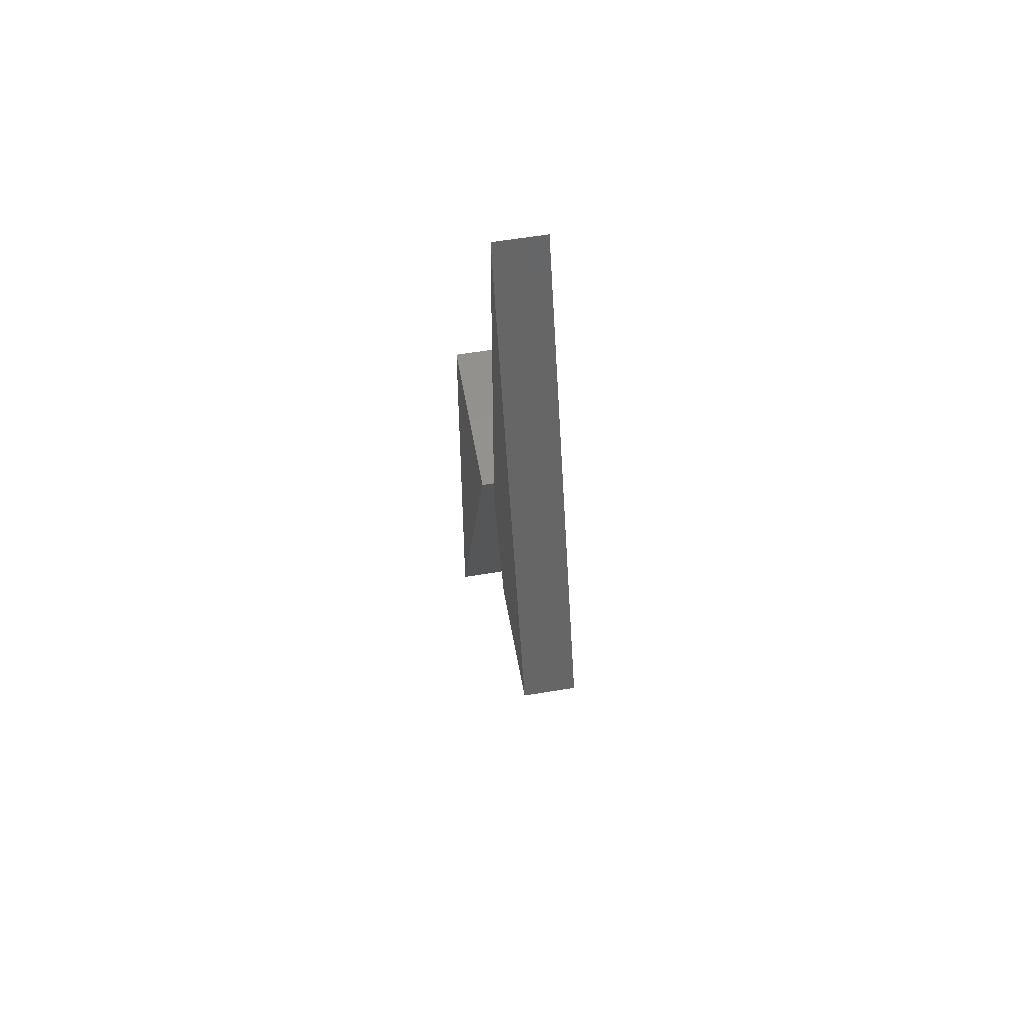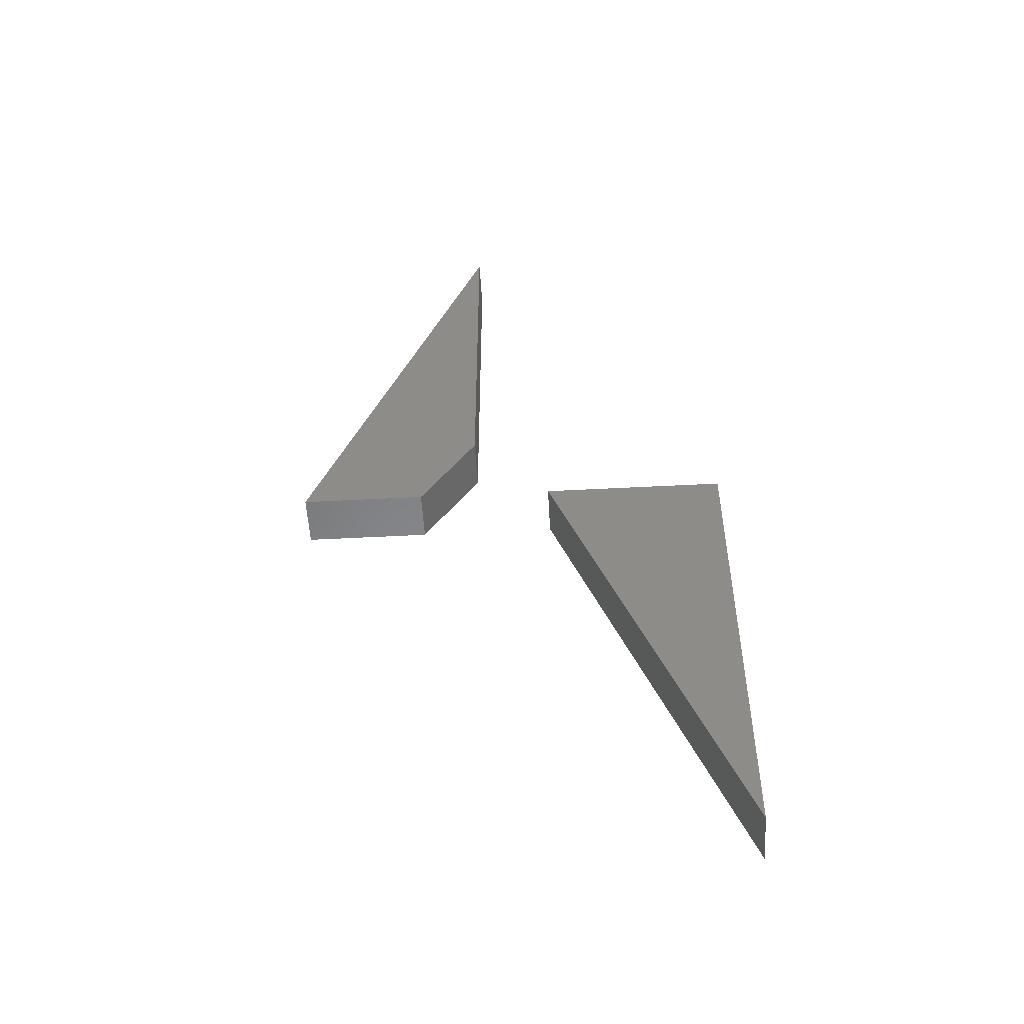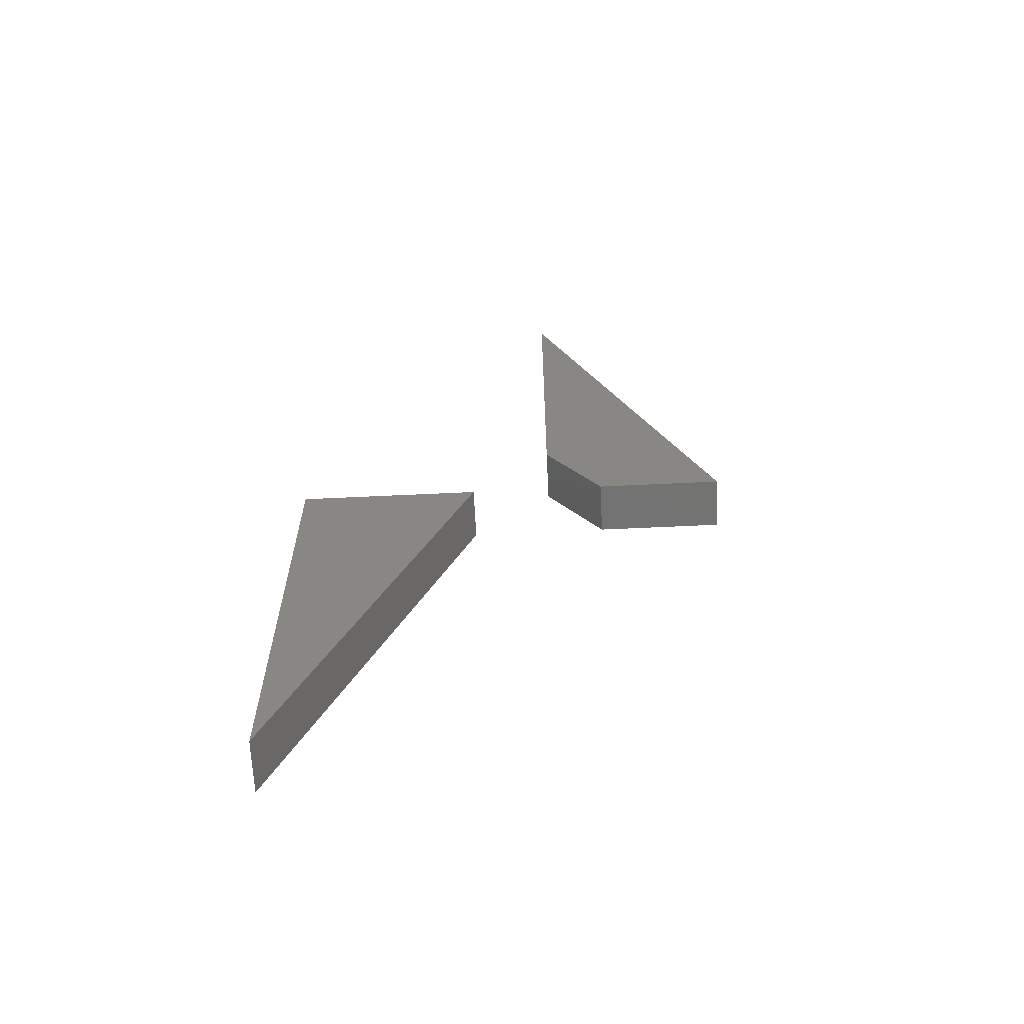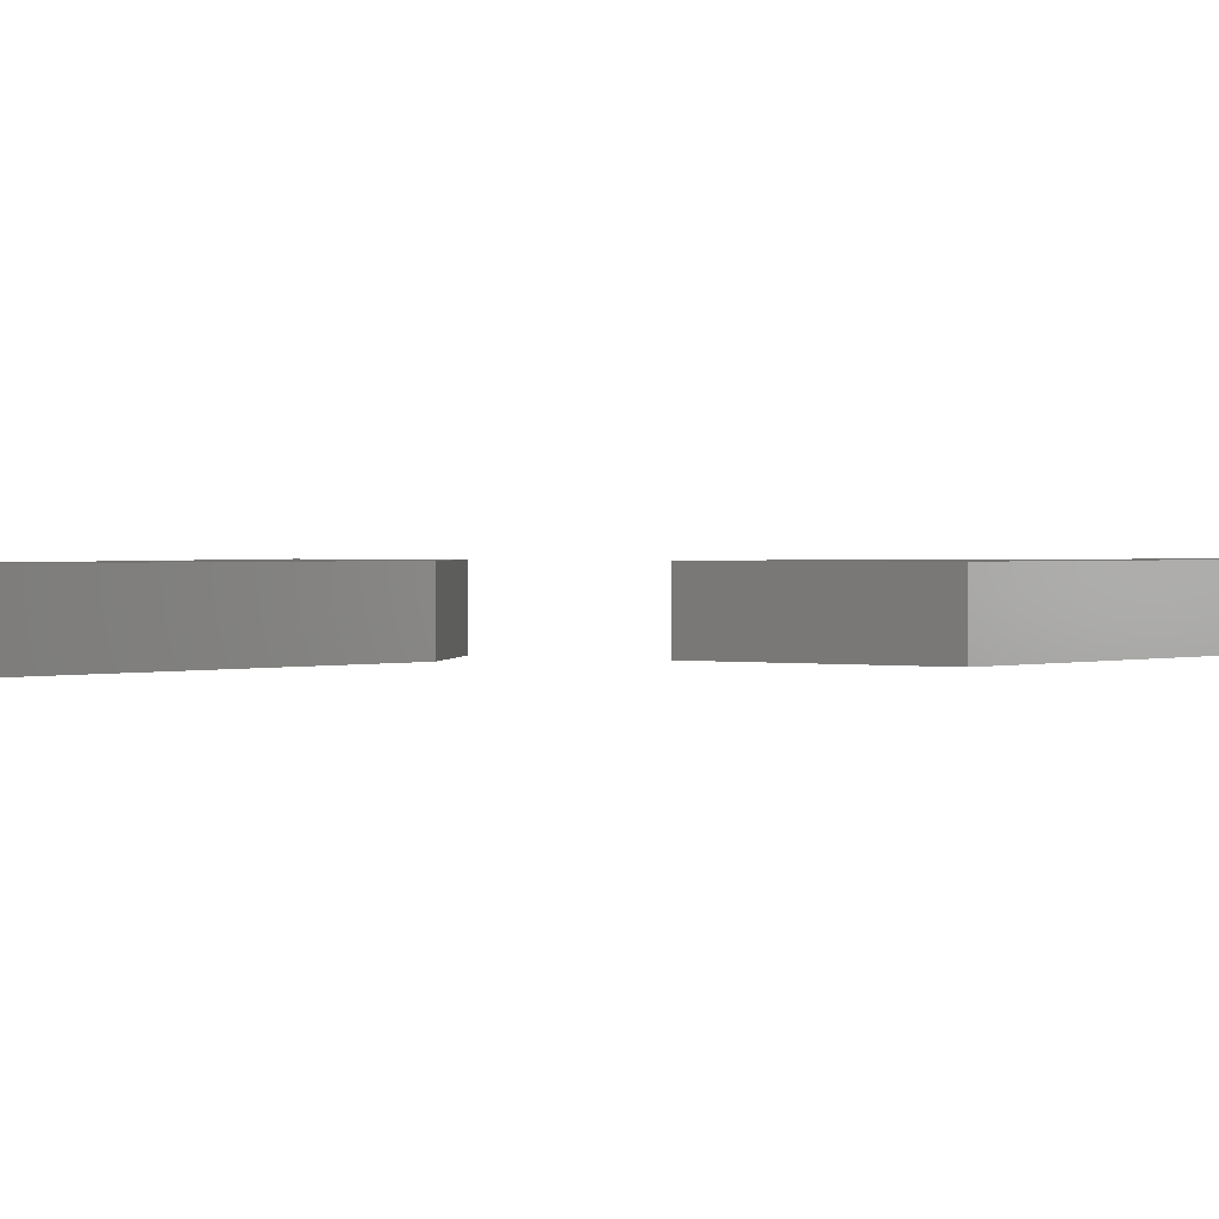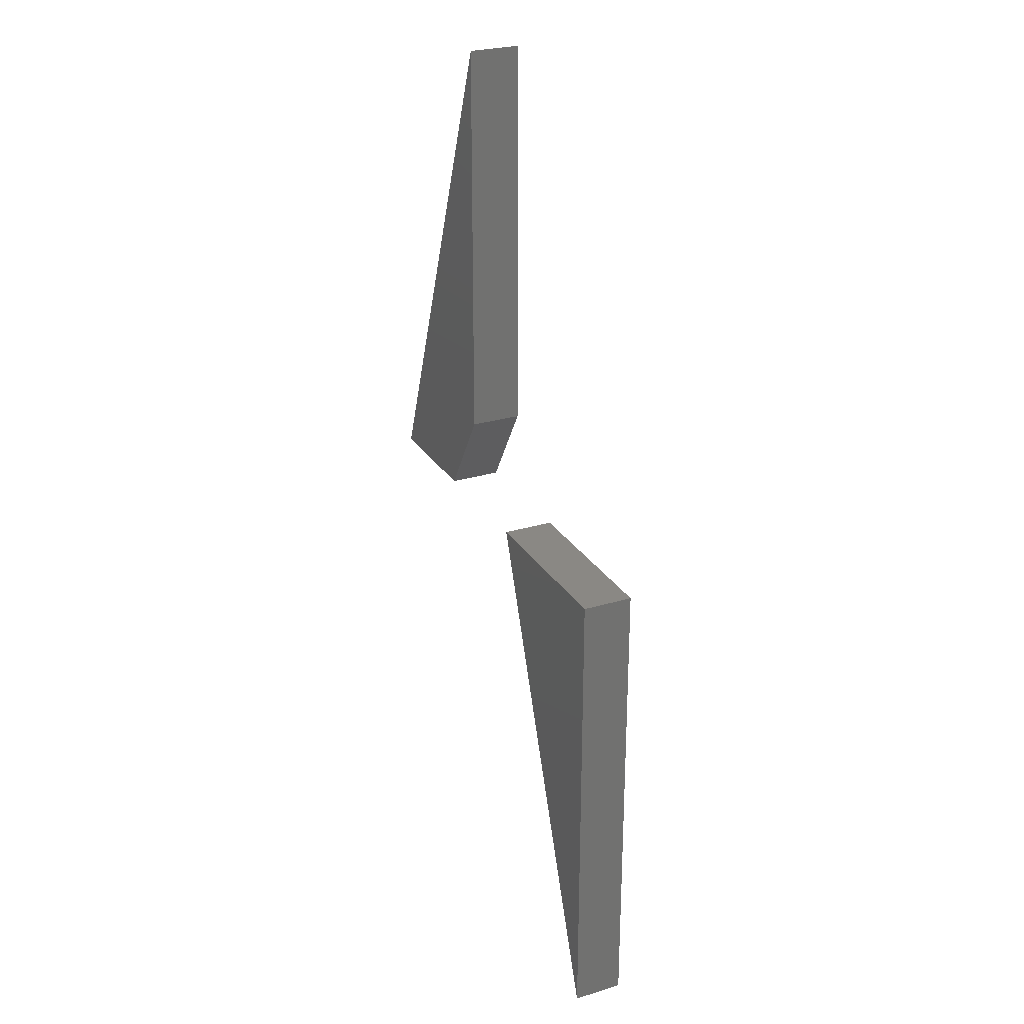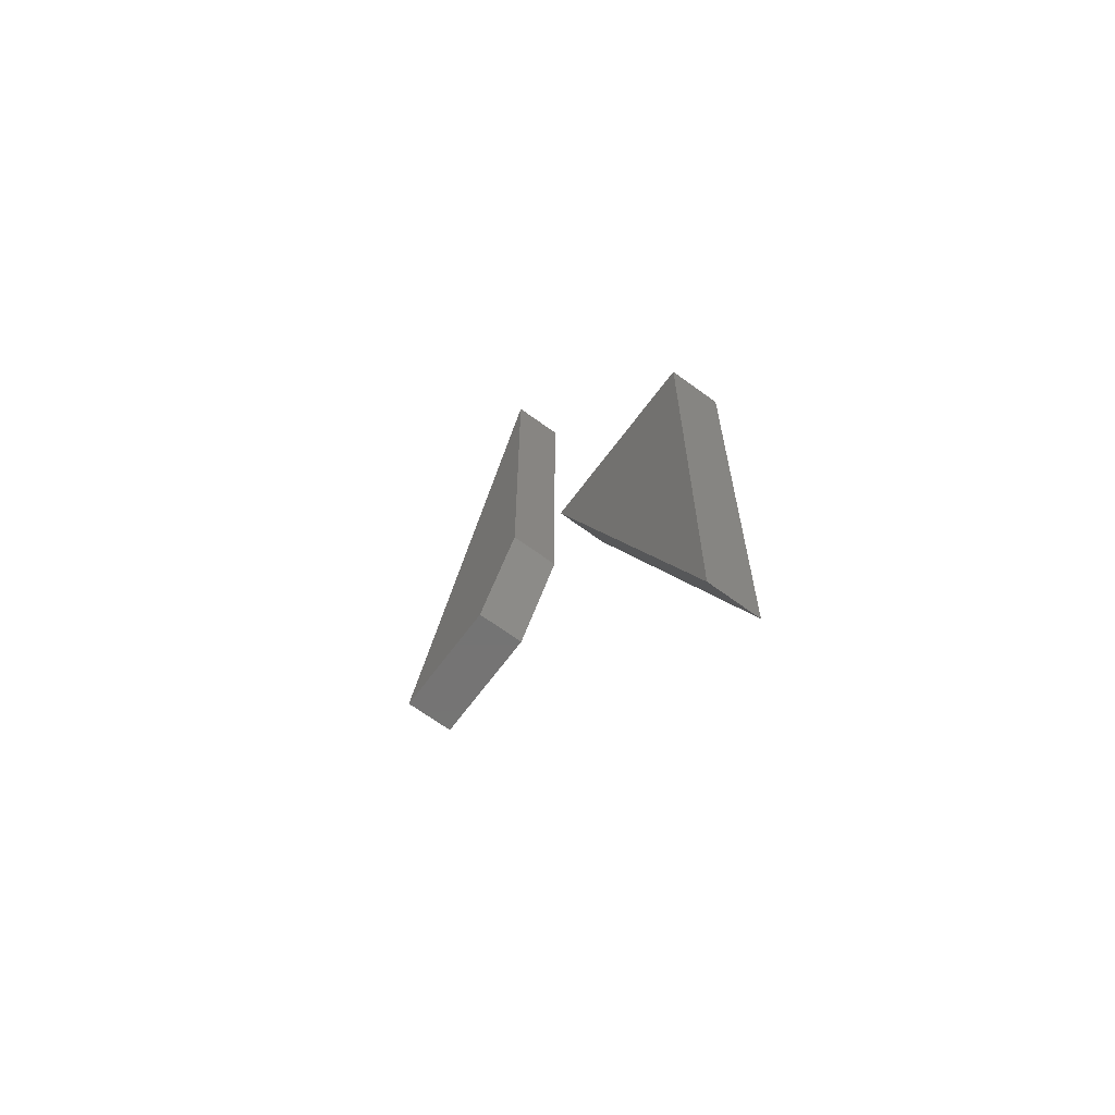
<metadata>
{"format":"stl","ext":"stl","renderer":"f3d","projection":"perspective","resolution":1024,"background":"white","views":[{"elev":57.1,"azim":80.1,"up":"+Y"},{"elev":-53.2,"azim":-176.8,"up":"+Y"},{"elev":-65.0,"azim":2.7,"up":"+Y"},{"elev":1.0,"azim":-141.9,"up":"+Z"},{"elev":26.9,"azim":-115.3,"up":"+Y"},{"elev":-66.6,"azim":-126.4,"up":"+Y"}]}
</metadata>
<code>
# stl→obj: 14 verts, 20 faces
v -0.3203 0.1406 0.07812
v -0.2344 0 0.07812
v -0.3203 0.75 0.07812
v -0.044 0 0.07812
v -0.3203 0.1406 0
v -0.3203 0.75 0
v -0.2344 0 0
v -0.044 0 0
v -0.7188 -0.75 0.07812
v -0.4424 0 0.07812
v -0.7188 0 0.07812
v -0.7188 0 0
v -0.4424 0 0
v -0.7188 -0.75 0
f 1 2 3
f 3 2 4
f 5 6 7
f 7 6 8
f 3 6 1
f 1 6 5
f 2 7 4
f 4 7 8
f 2 1 7
f 7 1 5
f 4 8 3
f 3 8 6
f 9 10 11
f 12 13 14
f 11 12 9
f 9 12 14
f 10 13 11
f 11 13 12
f 9 14 10
f 10 14 13

</code>
